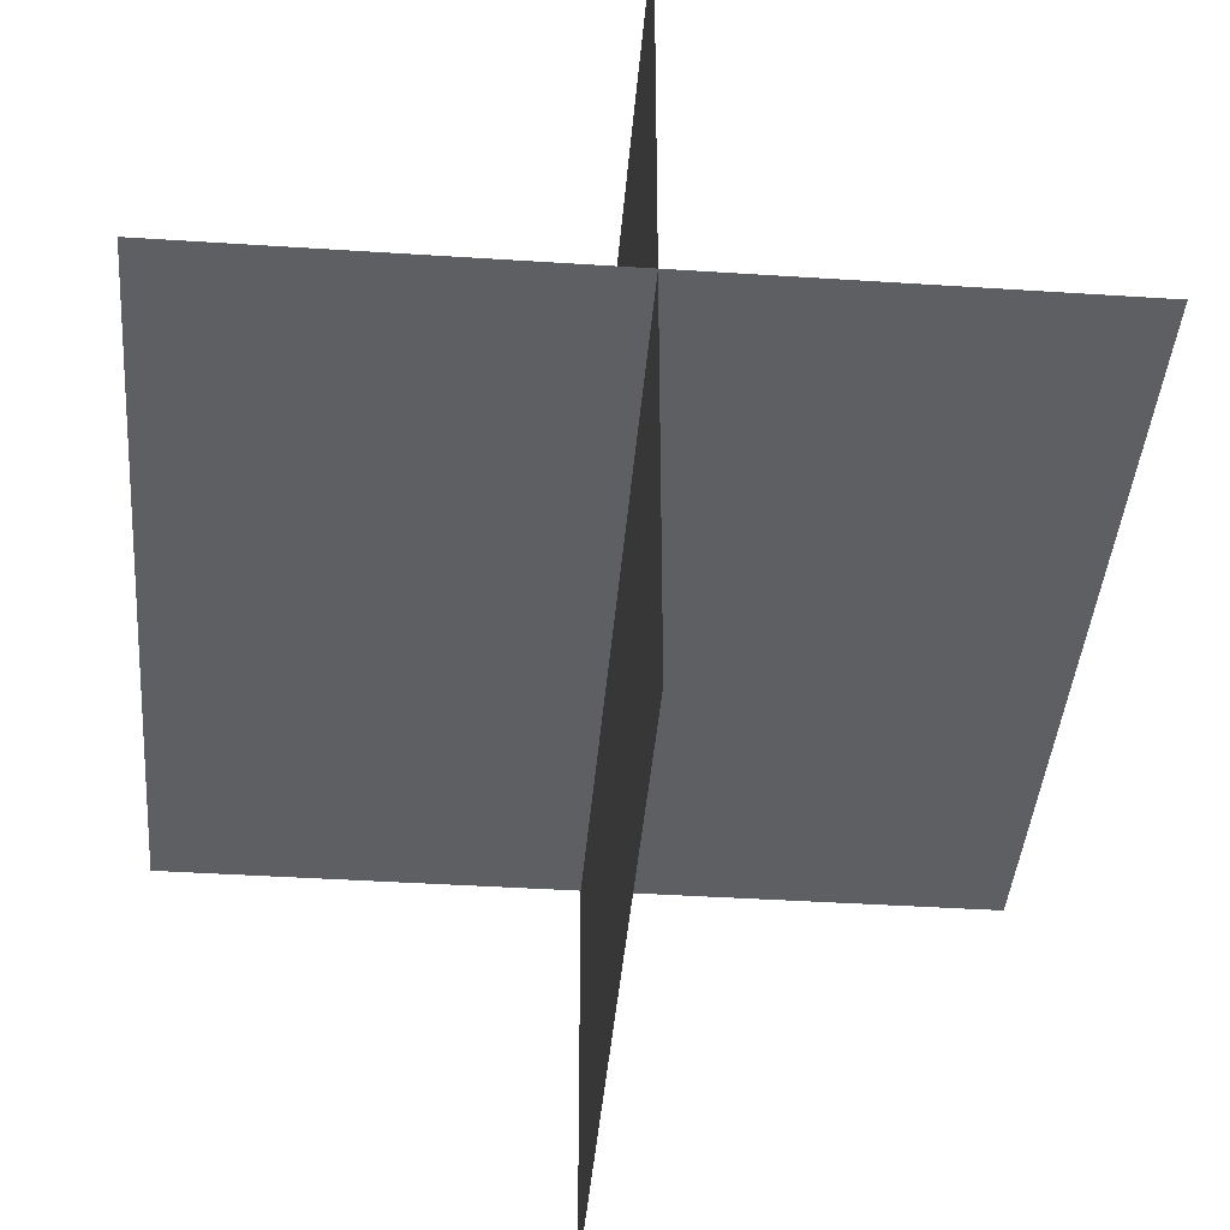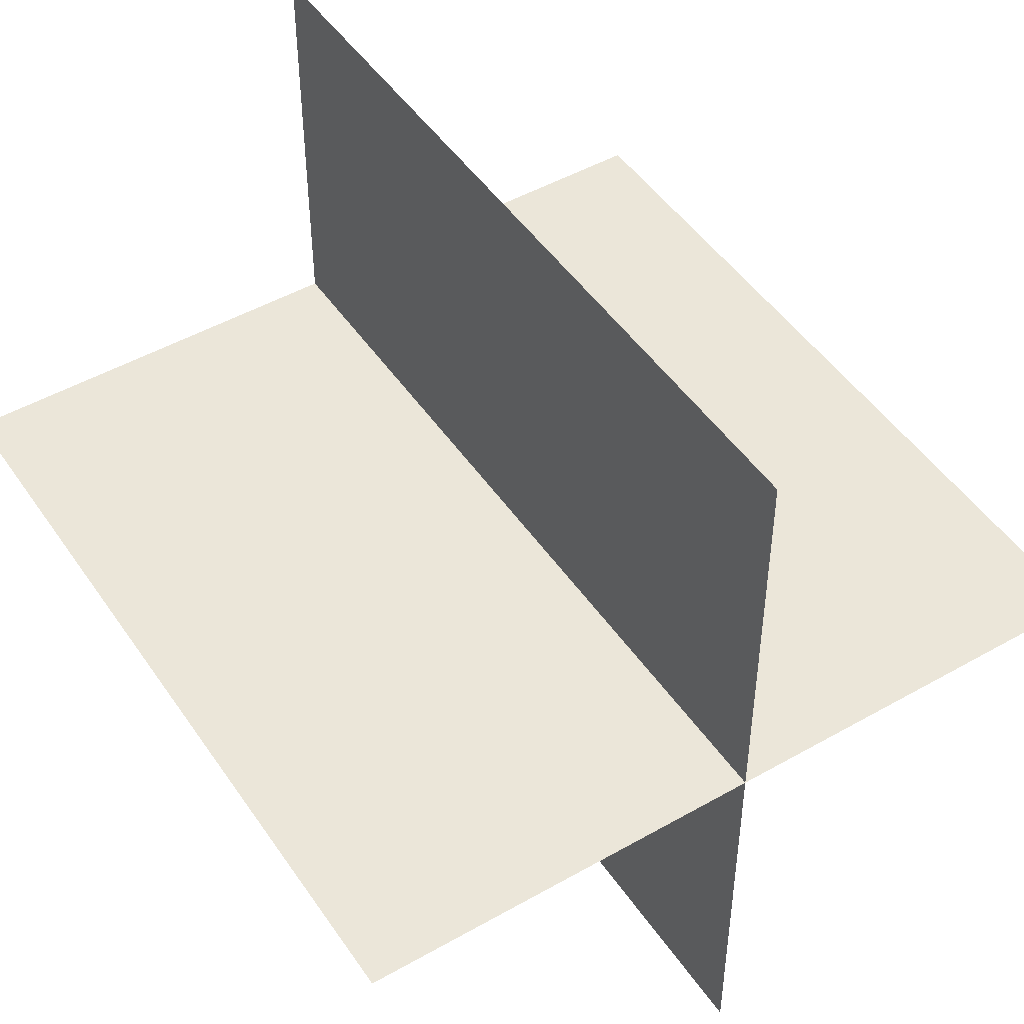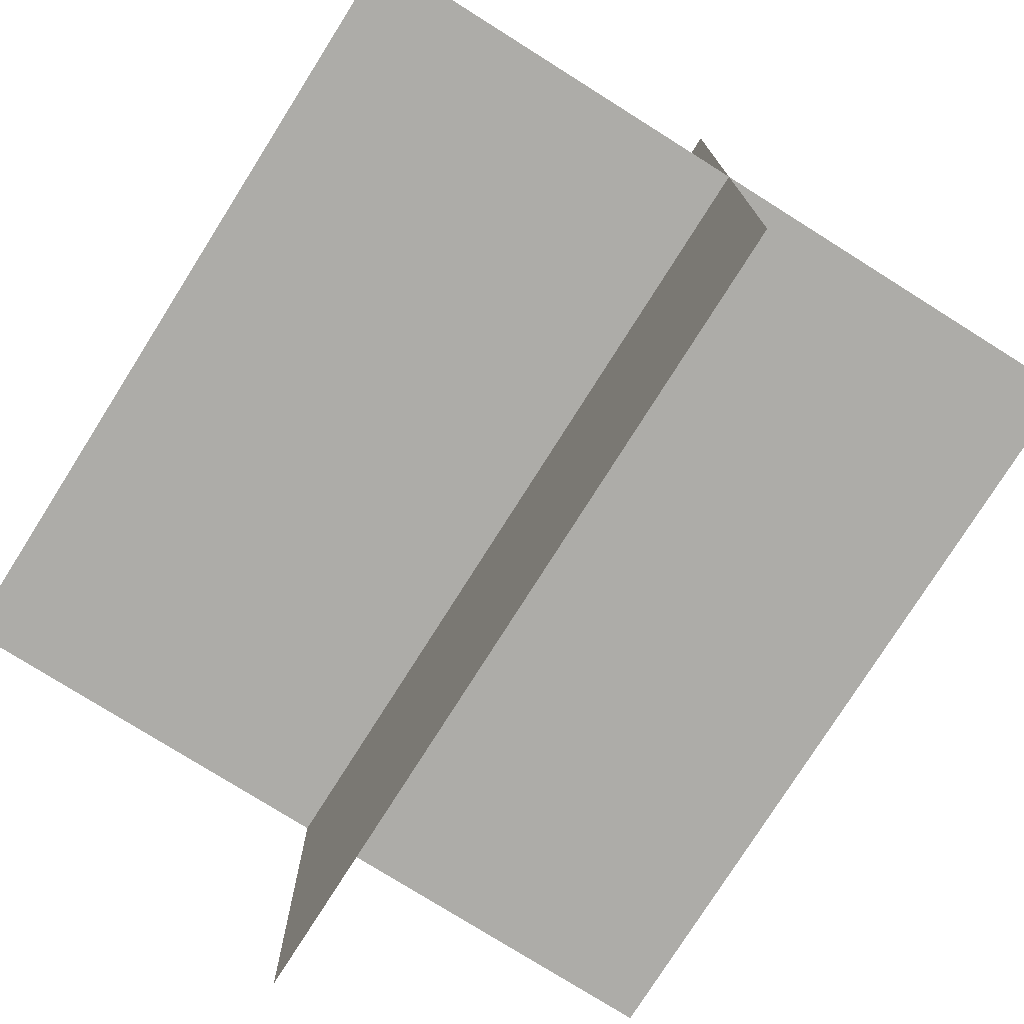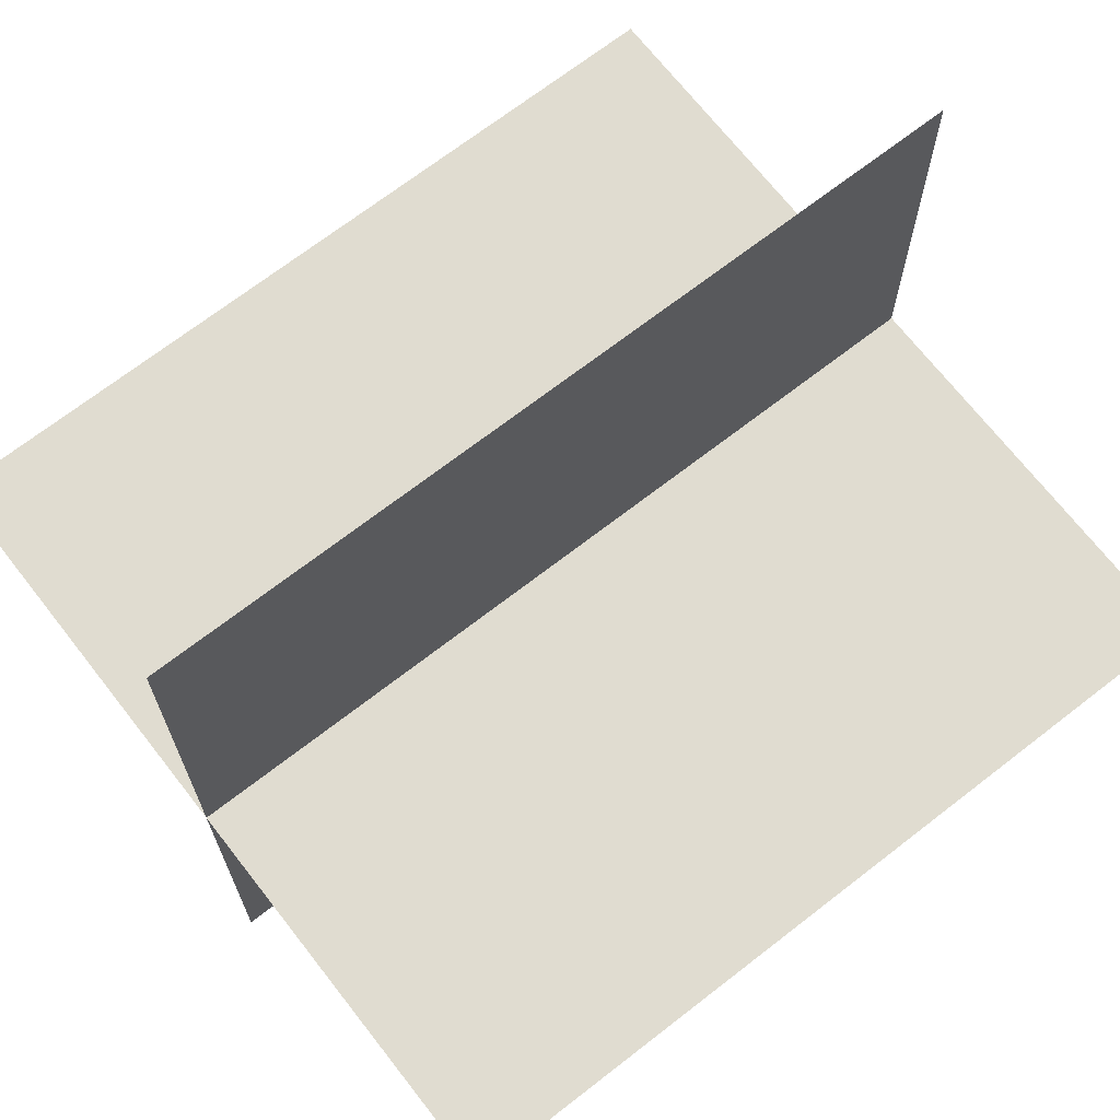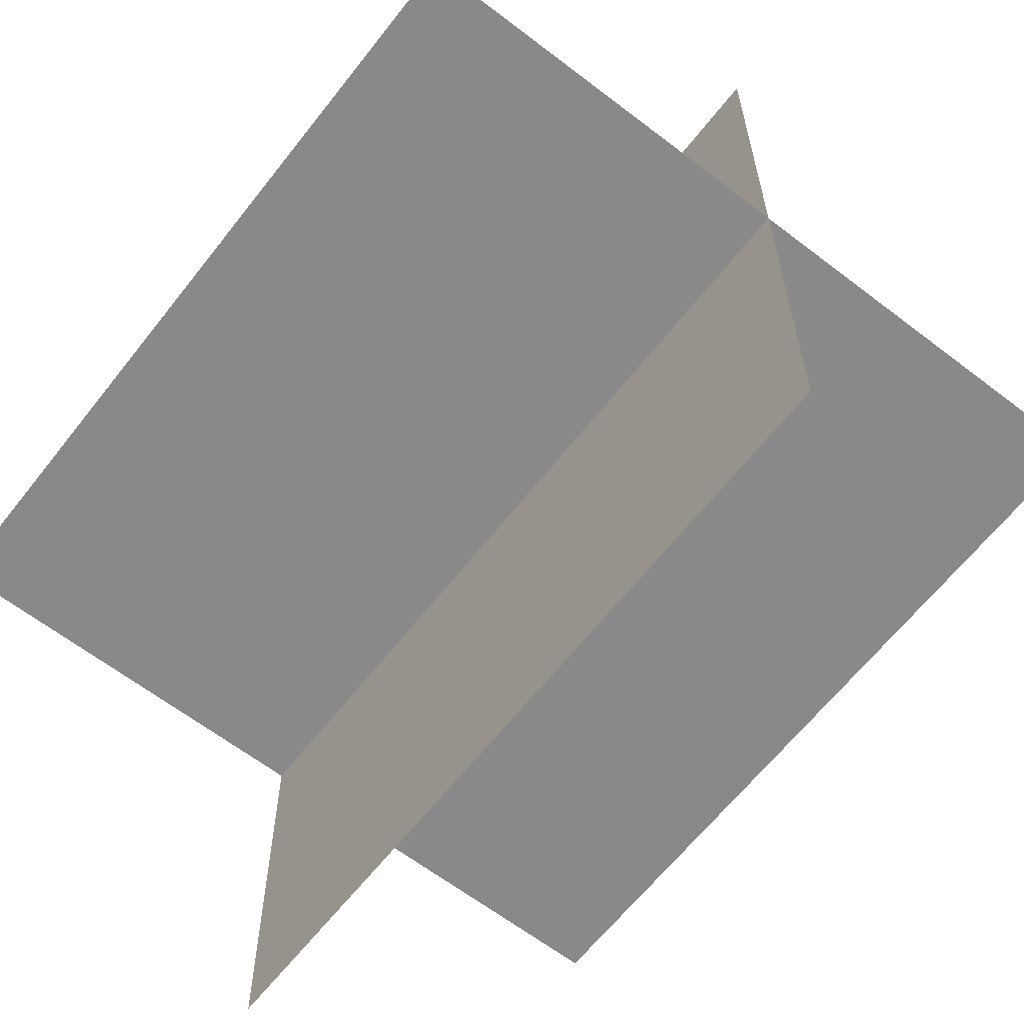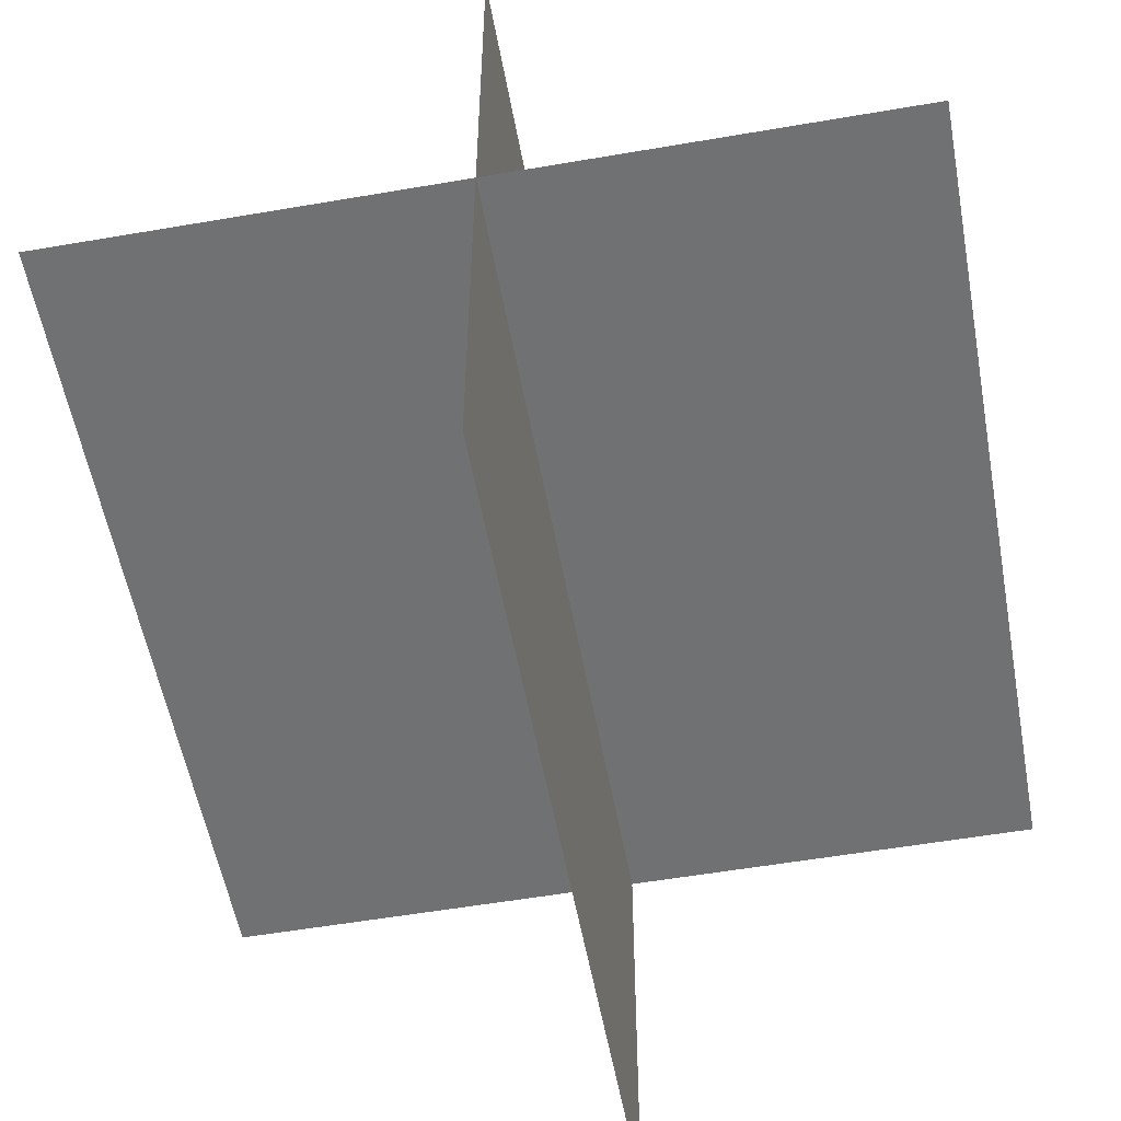
<metadata>
{"format":"obj","ext":"obj","renderer":"f3d","projection":"perspective","resolution":1024,"background":"white","views":[{"elev":-40.3,"azim":85.4,"up":"+Y"},{"elev":47.9,"azim":-122.6,"up":"+Y"},{"elev":-76.6,"azim":-122.2,"up":"+Z"},{"elev":69.5,"azim":-37.9,"up":"+Y"},{"elev":-63.0,"azim":-127.9,"up":"+Z"},{"elev":-55.2,"azim":-79.7,"up":"+Y"}]}
</metadata>
<code>
o 0011_1100_立方体.128
v -36.52 0 12.46
v -37.52 0 12.46
v -36.52 0 12.96
v -37.52 0 12.96
v -36.52 0.5 12.96
v -37.52 0.5 12.96
v -36.52 -0 13.46
v -37.52 -0 13.46
v -36.52 -0.5 12.96
v -37.52 -0.5 12.96
f 6 3 5
f 4 1 3
f 10 3 9
f 3 8 7
f 6 4 3
f 4 2 1
f 10 4 3
f 3 4 8

</code>
